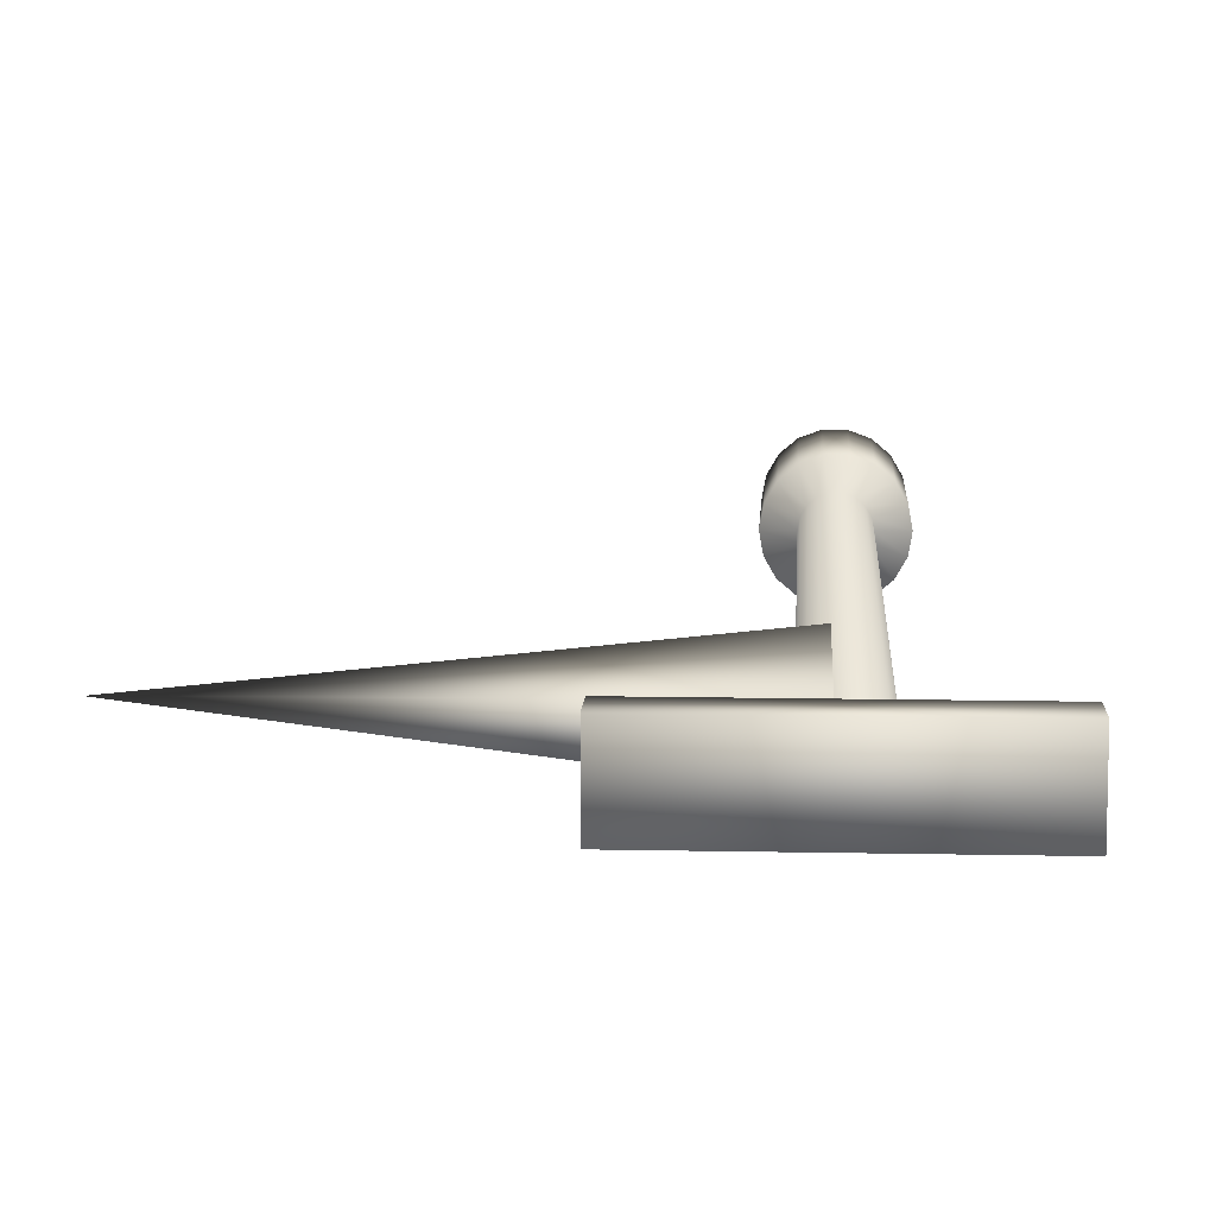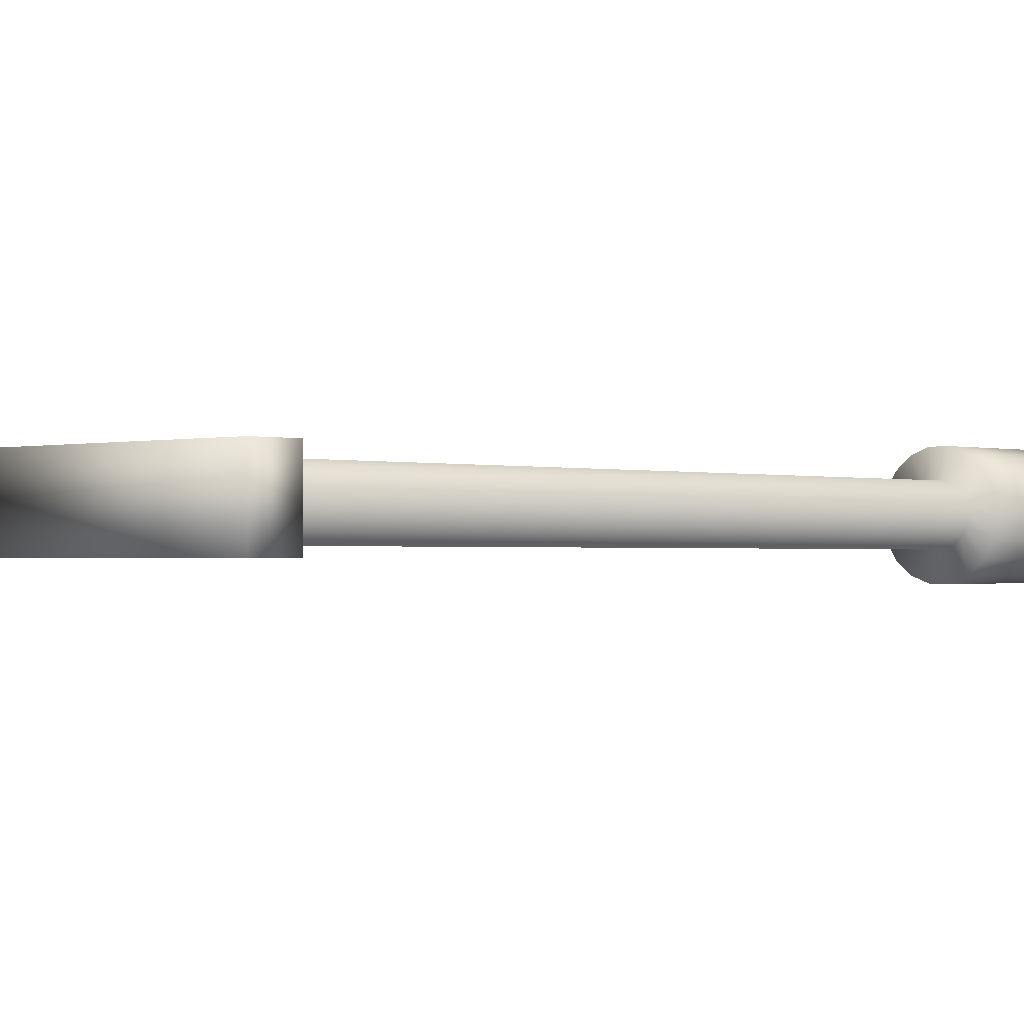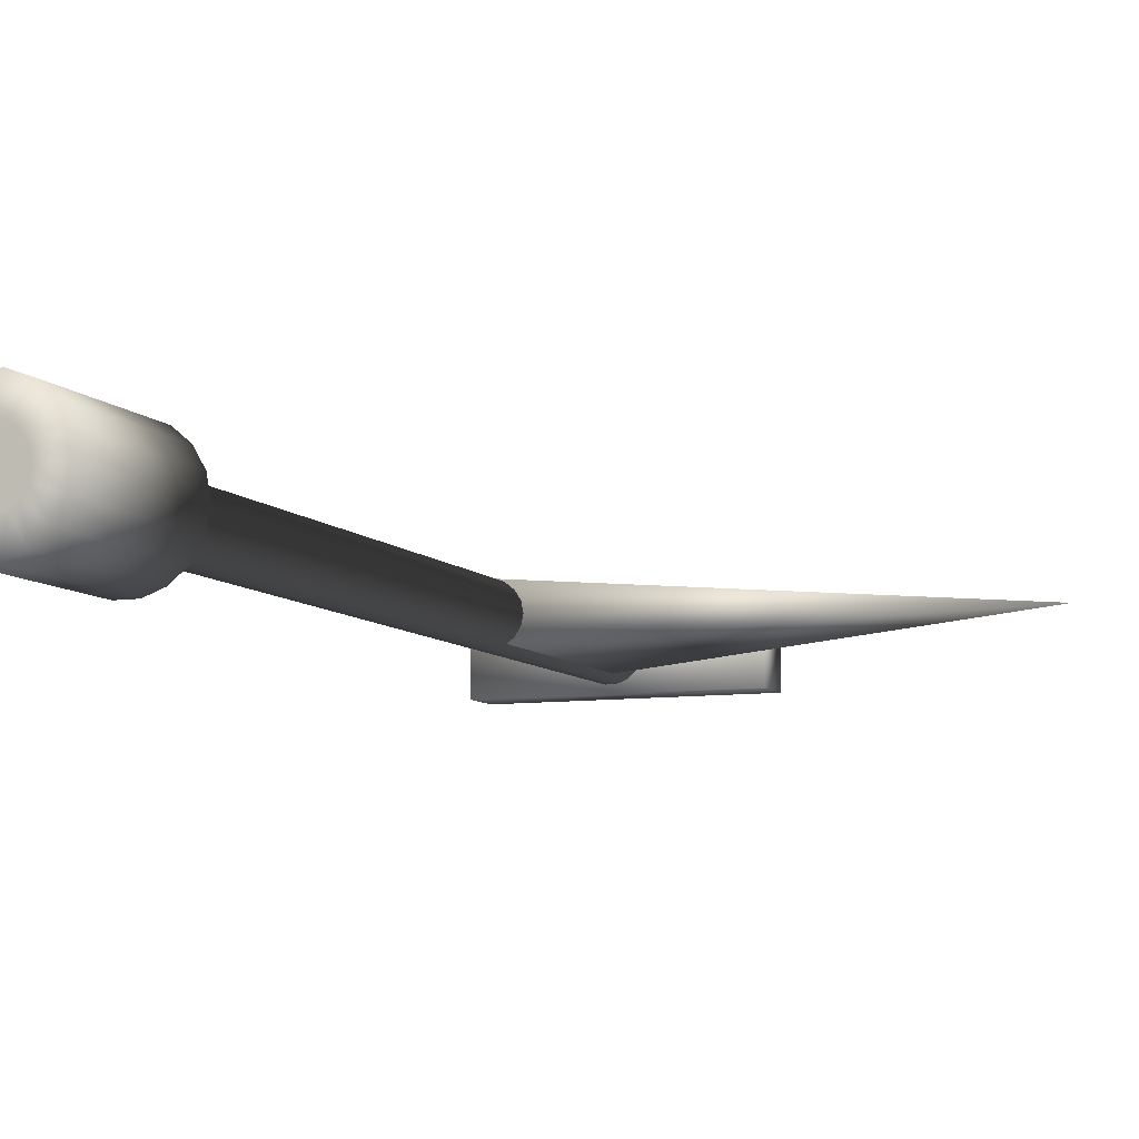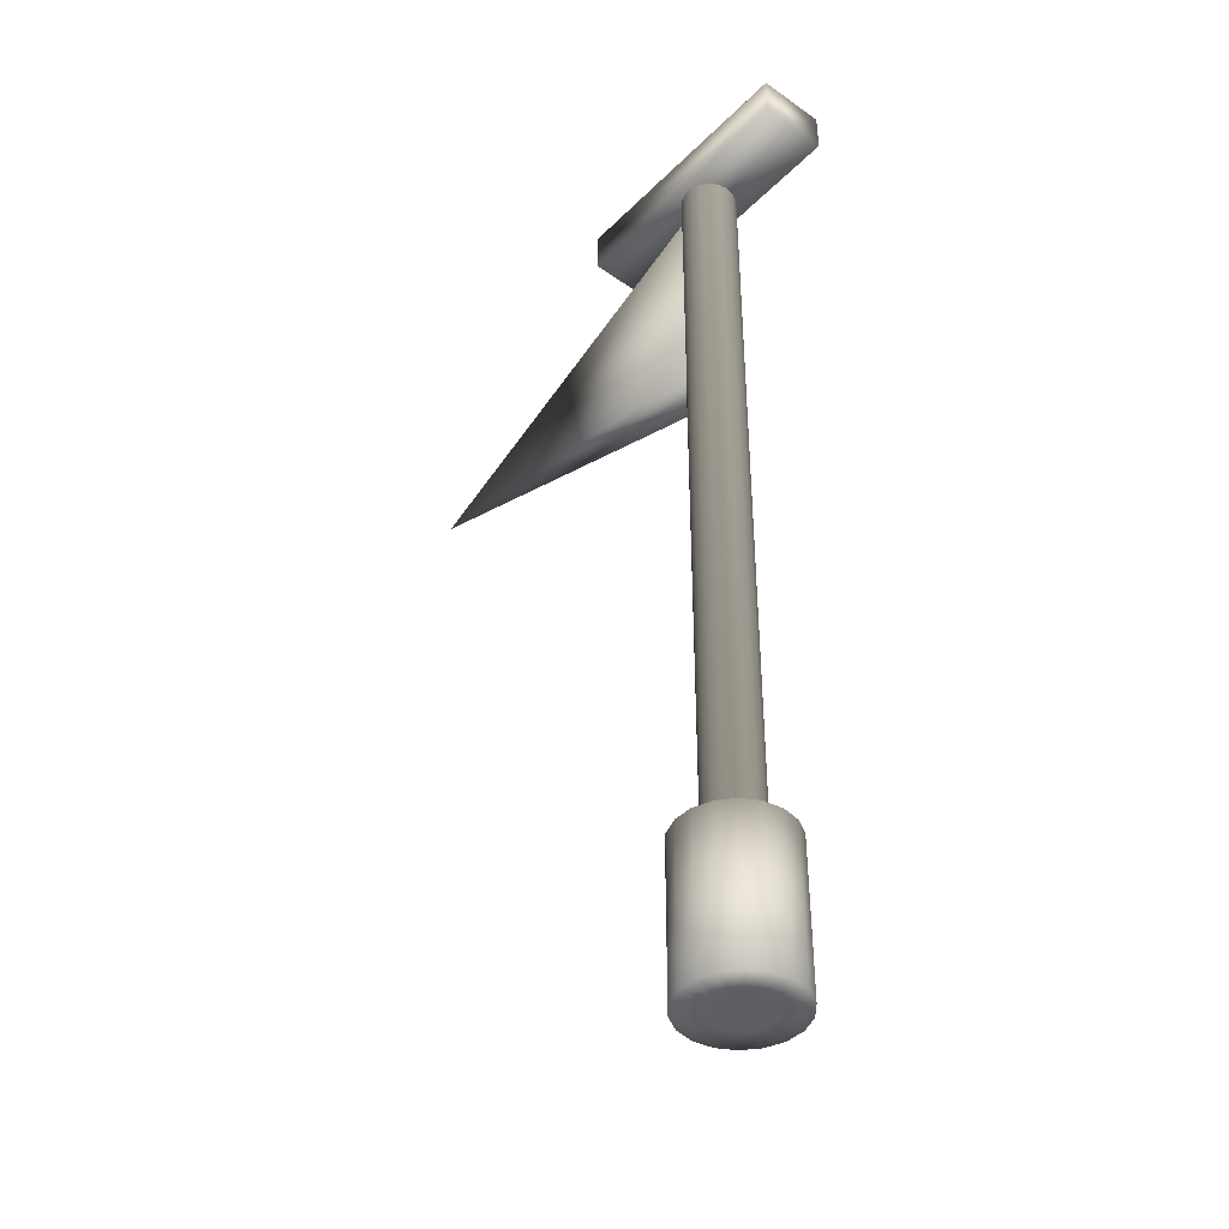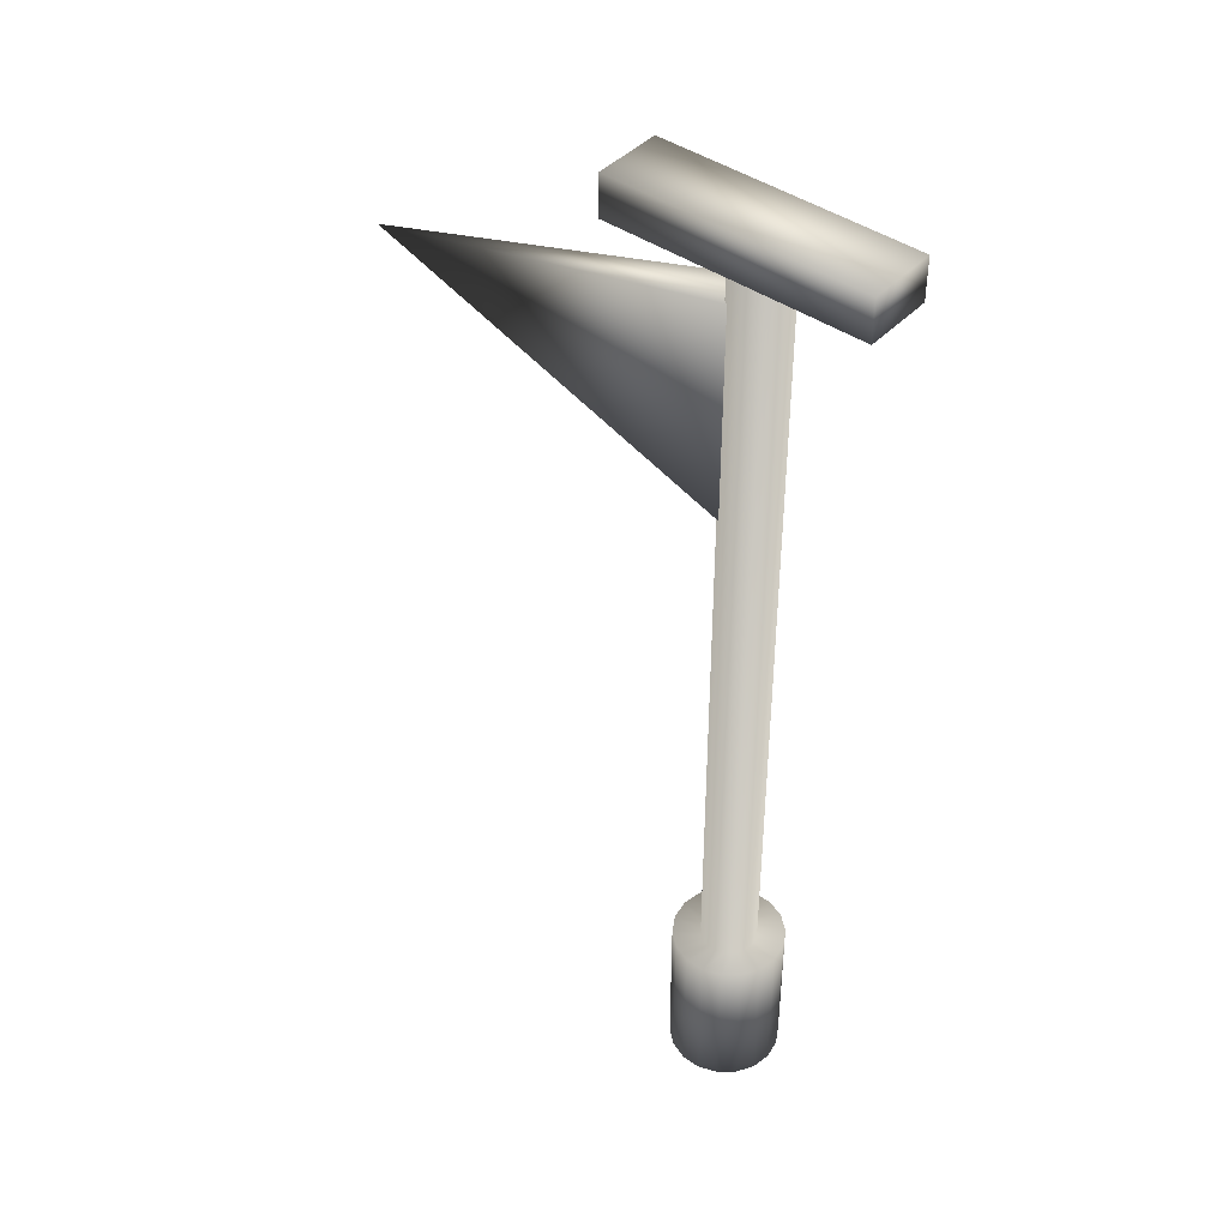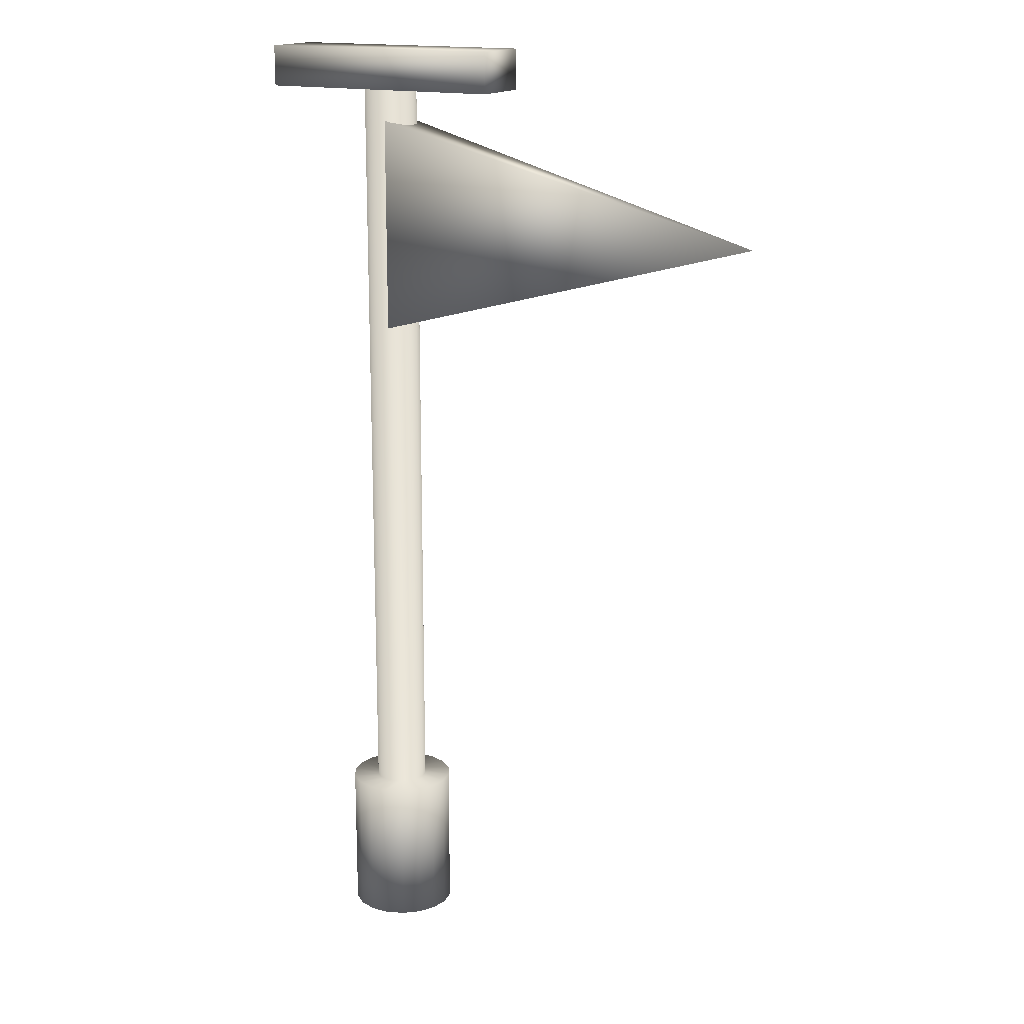
<metadata>
{"format":"obj","ext":"obj","renderer":"f3d","projection":"perspective","resolution":1024,"background":"white","views":[{"elev":9.8,"azim":-176.8,"up":"+Z"},{"elev":-1.0,"azim":-135.9,"up":"+Z"},{"elev":-8.1,"azim":22.0,"up":"+Z"},{"elev":-41.8,"azim":-130.3,"up":"+Y"},{"elev":42.9,"azim":-140.5,"up":"+Y"},{"elev":16.4,"azim":27.8,"up":"+Y"}]}
</metadata>
<code>
v  0.4079 0 0.6972
v  8.075 0 -2.094
v  8.567 0 0.6972
v  6.659 0 -4.548
v  4.488 0 -6.369
v  1.825 0 -7.338
v  -1.009 0 -7.338
v  -3.672 0 -6.369
v  -5.843 0 -4.548
v  -7.26 0 -2.094
v  -7.752 0 0.6972
v  -7.26 0 3.488
v  -5.843 0 5.942
v  -3.672 0 7.764
v  -1.009 0 8.733
v  1.825 0 8.733
v  4.488 0 7.764
v  6.658 0 5.942
v  8.075 0 3.488
v  15.74 0 -4.884
v  16.73 0 0.6972
v  12.91 0 -9.793
v  8.567 0 -13.44
v  3.242 0 -15.37
v  -2.426 0 -15.37
v  -7.752 0 -13.44
v  -12.09 0 -9.793
v  -14.93 0 -4.884
v  -15.91 0 0.6972
v  -14.93 0 6.279
v  -12.09 0 11.19
v  -7.752 0 14.83
v  -2.426 0 16.77
v  3.242 0 16.77
v  8.567 0 14.83
v  12.91 0 11.19
v  15.74 0 6.279
v  15.74 22.81 -4.884
v  16.73 22.81 0.6972
v  12.91 22.81 -9.793
v  8.567 22.81 -13.44
v  3.242 22.81 -15.37
v  -2.426 22.81 -15.37
v  -7.752 22.81 -13.44
v  -12.09 22.81 -9.793
v  -14.93 22.81 -4.884
v  -15.91 22.81 0.6972
v  -14.93 22.81 6.279
v  -12.09 22.81 11.19
v  -7.752 22.81 14.83
v  -2.426 22.81 16.77
v  3.242 22.81 16.77
v  8.567 22.81 14.83
v  12.91 22.81 11.19
v  15.74 22.81 6.279
v  15.74 45.61 -4.884
v  16.73 45.61 0.6972
v  12.91 45.61 -9.793
v  8.567 45.61 -13.44
v  3.242 45.61 -15.37
v  -2.426 45.61 -15.37
v  -7.752 45.61 -13.44
v  -12.09 45.61 -9.793
v  -14.93 45.61 -4.884
v  -15.91 45.61 0.6972
v  -14.93 45.61 6.279
v  -12.09 45.61 11.19
v  -7.752 45.61 14.83
v  -2.426 45.61 16.77
v  3.242 45.61 16.77
v  8.567 45.61 14.83
v  12.91 45.61 11.19
v  15.74 45.61 6.279
v  8.075 45.61 -2.094
v  8.567 45.61 0.6972
v  6.659 45.61 -4.548
v  4.488 45.61 -6.369
v  1.825 45.61 -7.338
v  -1.009 45.61 -7.338
v  -3.672 45.61 -6.369
v  -5.843 45.61 -4.548
v  -7.26 45.61 -2.094
v  -7.752 45.61 0.6972
v  -7.26 45.61 3.488
v  -5.843 45.61 5.942
v  -3.672 45.61 7.764
v  -1.009 45.61 8.733
v  1.825 45.61 8.733
v  4.488 45.61 7.764
v  6.658 45.61 5.942
v  8.075 45.61 3.488
v  0.4079 279.3 0.6972
v  8.567 279.3 0.6972
v  8.075 279.3 -2.094
v  6.659 279.3 -4.548
v  4.488 279.3 -6.369
v  1.825 279.3 -7.338
v  -1.009 279.3 -7.338
v  -3.672 279.3 -6.369
v  -5.843 279.3 -4.548
v  -7.26 279.3 -2.094
v  -7.752 279.3 0.6972
v  -7.26 279.3 3.488
v  -5.843 279.3 5.942
v  -3.672 279.3 7.764
v  -1.009 279.3 8.733
v  1.825 279.3 8.733
v  4.488 279.3 7.764
v  6.658 279.3 5.942
v  8.075 279.3 3.488
o Cylinder001
g Cylinder001
f 1 2 3
f 1 4 2
f 1 5 4
f 1 6 5
f 1 7 6
f 1 8 7
f 1 9 8
f 1 10 9
f 1 11 10
f 1 12 11
f 1 13 12
f 1 14 13
f 1 15 14
f 1 16 15
f 1 17 16
f 1 18 17
f 1 19 18
f 1 3 19
f 3 2 20 21
f 2 4 22 20
f 4 5 23 22
f 5 6 24 23
f 6 7 25 24
f 7 8 26 25
f 8 9 27 26
f 9 10 28 27
f 10 11 29 28
f 11 12 30 29
f 12 13 31 30
f 13 14 32 31
f 14 15 33 32
f 15 16 34 33
f 16 17 35 34
f 17 18 36 35
f 18 19 37 36
f 19 3 21 37
f 21 20 38 39
f 20 22 40 38
f 22 23 41 40
f 23 24 42 41
f 24 25 43 42
f 25 26 44 43
f 26 27 45 44
f 27 28 46 45
f 28 29 47 46
f 29 30 48 47
f 30 31 49 48
f 31 32 50 49
f 32 33 51 50
f 33 34 52 51
f 34 35 53 52
f 35 36 54 53
f 36 37 55 54
f 37 21 39 55
f 39 38 56 57
f 38 40 58 56
f 40 41 59 58
f 41 42 60 59
f 42 43 61 60
f 43 44 62 61
f 44 45 63 62
f 45 46 64 63
f 46 47 65 64
f 47 48 66 65
f 48 49 67 66
f 49 50 68 67
f 50 51 69 68
f 51 52 70 69
f 52 53 71 70
f 53 54 72 71
f 54 55 73 72
f 55 39 57 73
f 57 56 74 75
f 56 58 76 74
f 58 59 77 76
f 59 60 78 77
f 60 61 79 78
f 61 62 80 79
f 62 63 81 80
f 63 64 82 81
f 64 65 83 82
f 65 66 84 83
f 66 67 85 84
f 67 68 86 85
f 68 69 87 86
f 69 70 88 87
f 70 71 89 88
f 71 72 90 89
f 72 73 91 90
f 73 57 75 91
f 92 93 94
f 92 94 95
f 92 95 96
f 92 96 97
f 92 97 98
f 92 98 99
f 92 99 100
f 92 100 101
f 92 101 102
f 92 102 103
f 92 103 104
f 92 104 105
f 92 105 106
f 92 106 107
f 92 107 108
f 92 108 109
f 92 109 110
f 92 110 93
f 75 74 94 93
f 74 76 95 94
f 76 77 96 95
f 77 78 97 96
f 78 79 98 97
f 79 80 99 98
f 80 81 100 99
f 81 82 101 100
f 82 83 102 101
f 83 84 103 102
f 84 85 104 103
f 85 86 105 104
f 86 87 106 105
f 87 88 107 106
f 88 89 108 107
f 89 90 109 108
f 90 91 110 109
f 91 75 93 110
v  122.8 235 1.161
v  2.196 267.9 8.443
v  2.196 202.2 8.443
v  2.196 202.2 -6.12
v  2.196 267.9 -6.12
v  2.196 235 1.161
o Pyramid001
g Pyramid001
f 111 112 113
f 111 113 114
f 111 114 115
f 111 115 112
f 112 116 113
f 113 116 114
f 114 116 115
f 115 116 112
v  -36.17 277.3 10.46
v  -36.17 277.3 -9.633
v  39.22 277.3 -9.633
v  39.22 277.3 10.46
v  -36.17 289.7 10.46
v  39.22 289.7 10.46
v  39.22 289.7 -9.633
v  -36.17 289.7 -9.633
o Box001
g Box001
f 117 118 119 120
f 121 122 123 124
f 117 120 122 121
f 120 119 123 122
f 119 118 124 123
f 118 117 121 124

</code>
